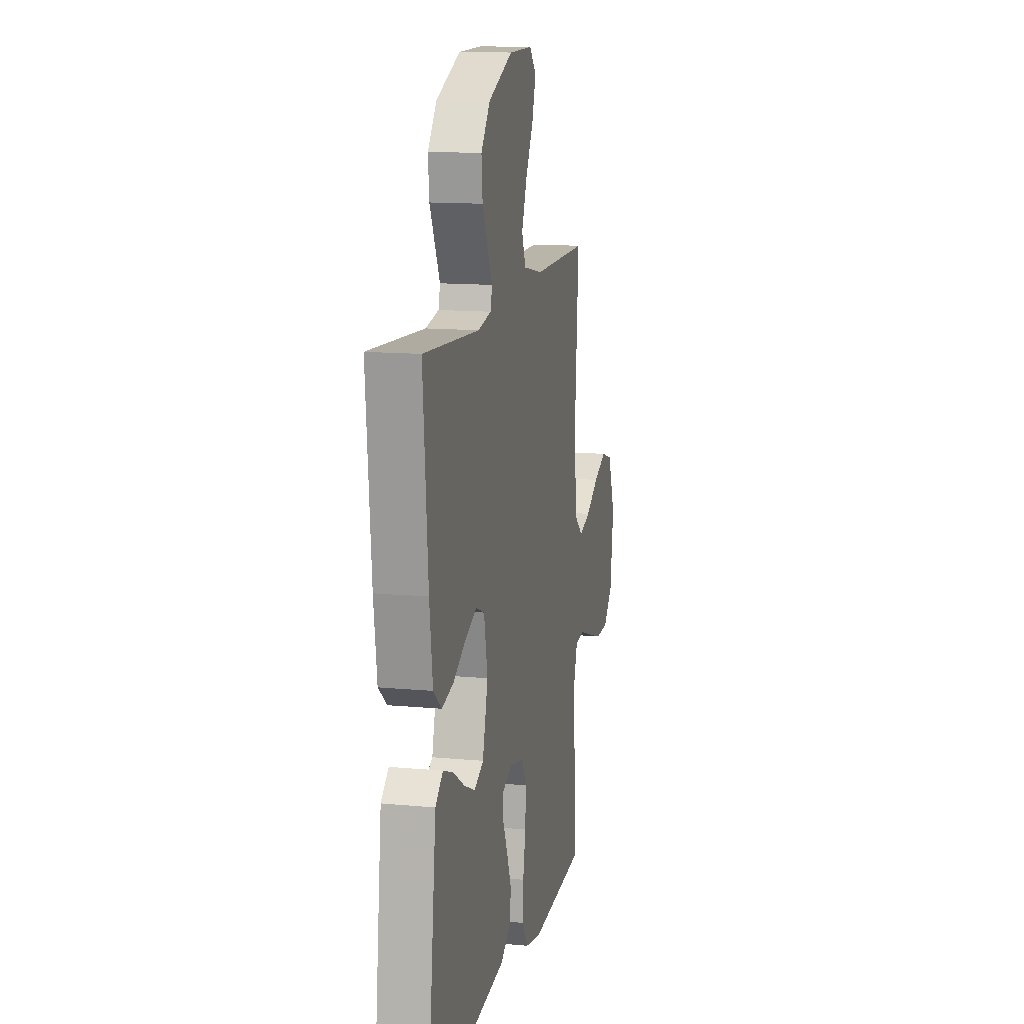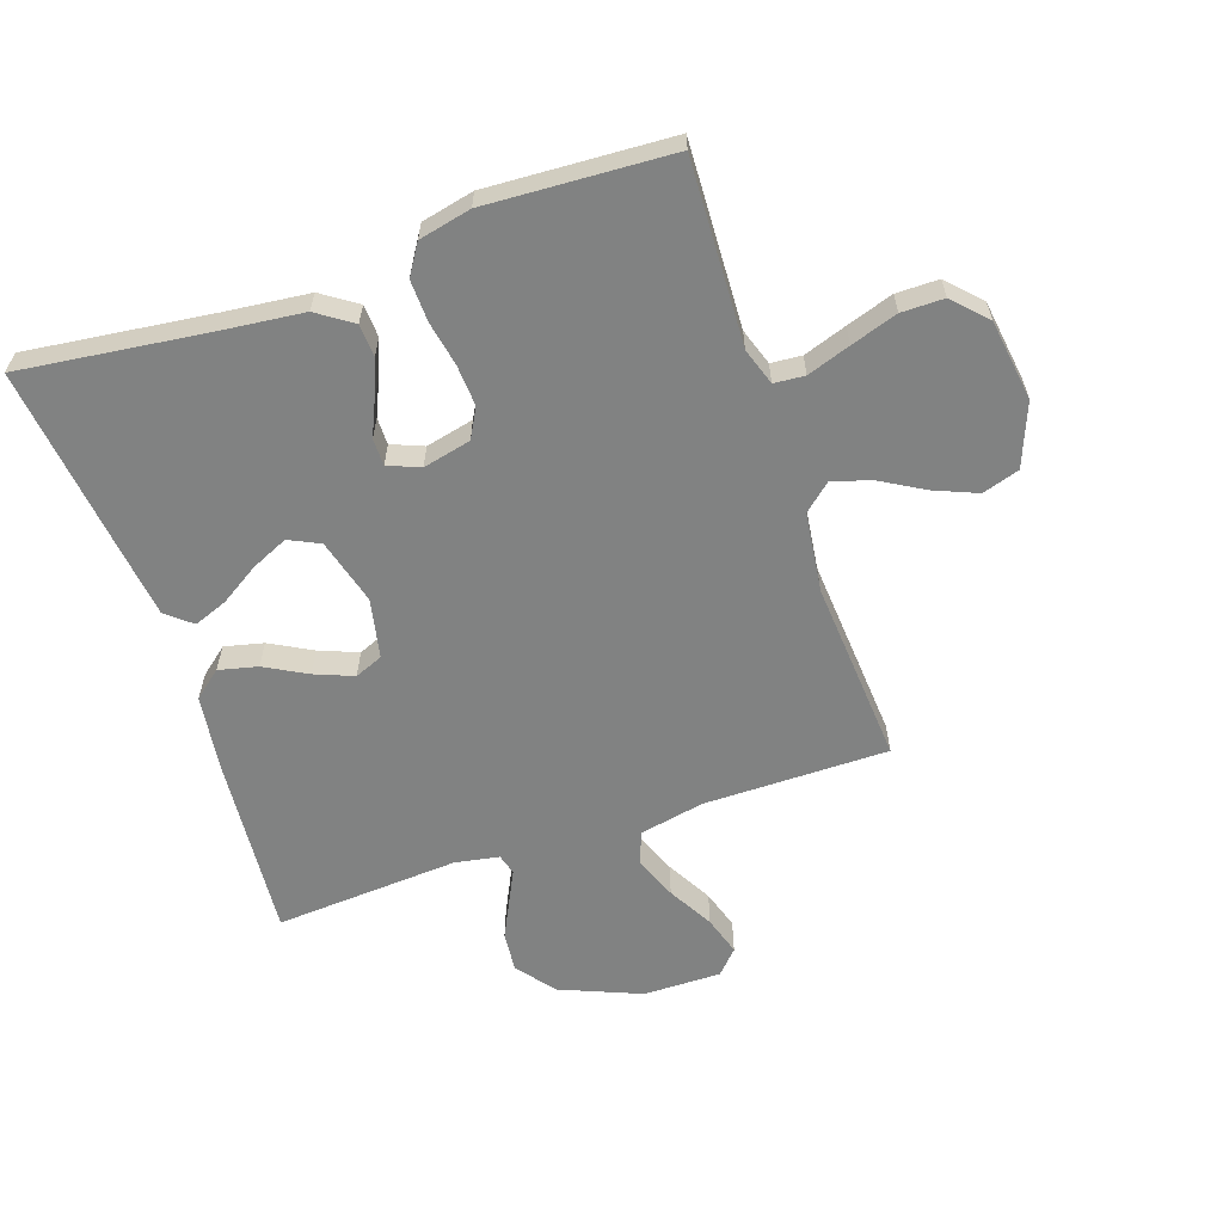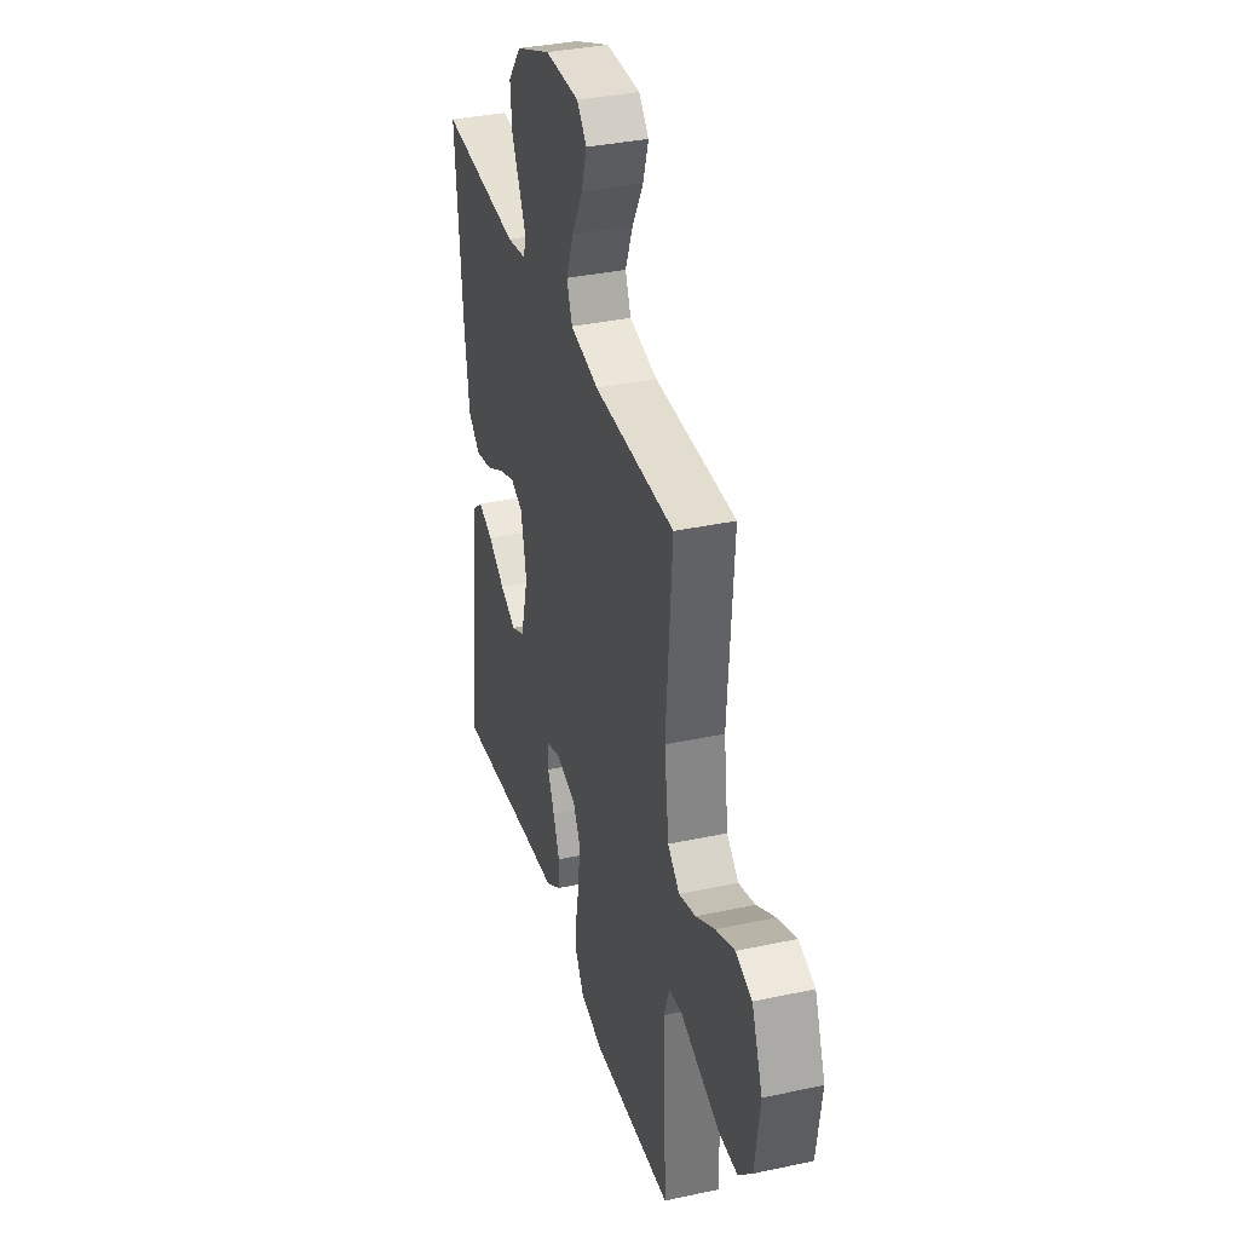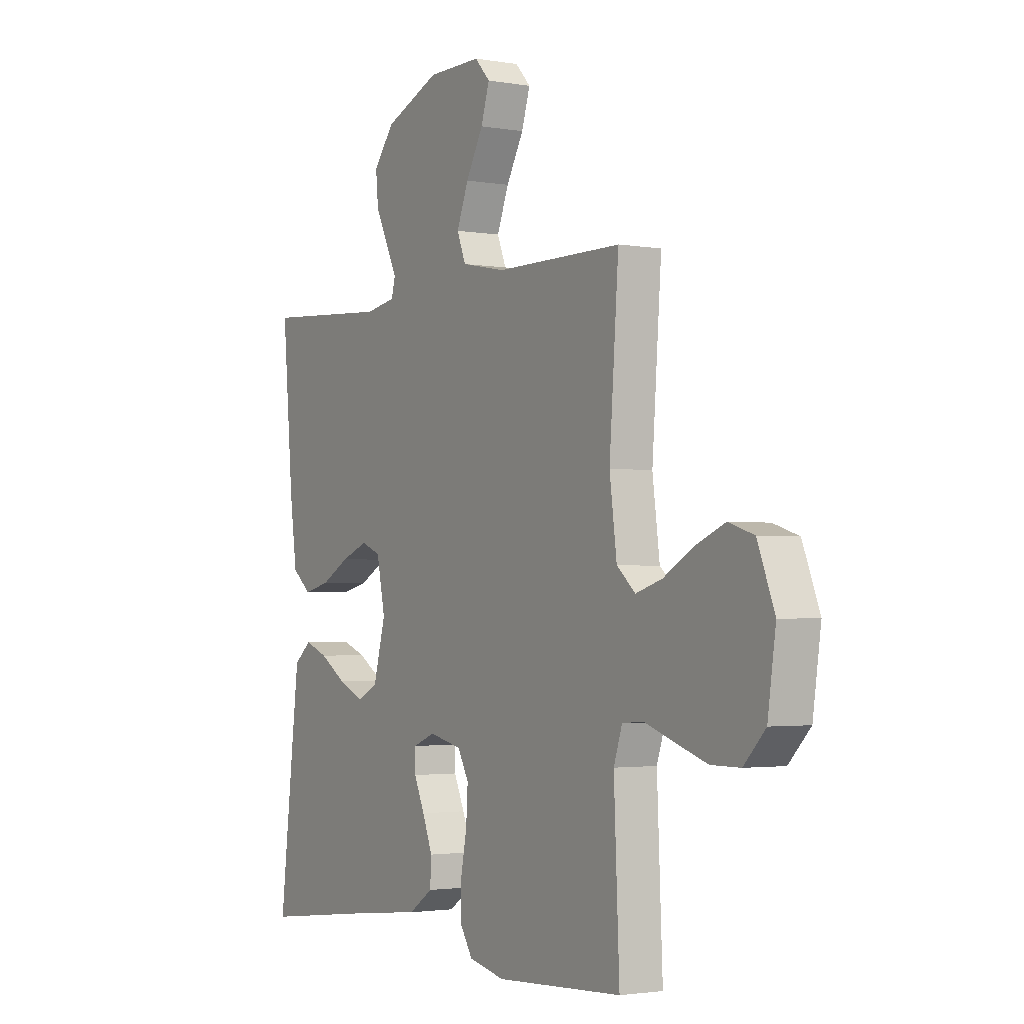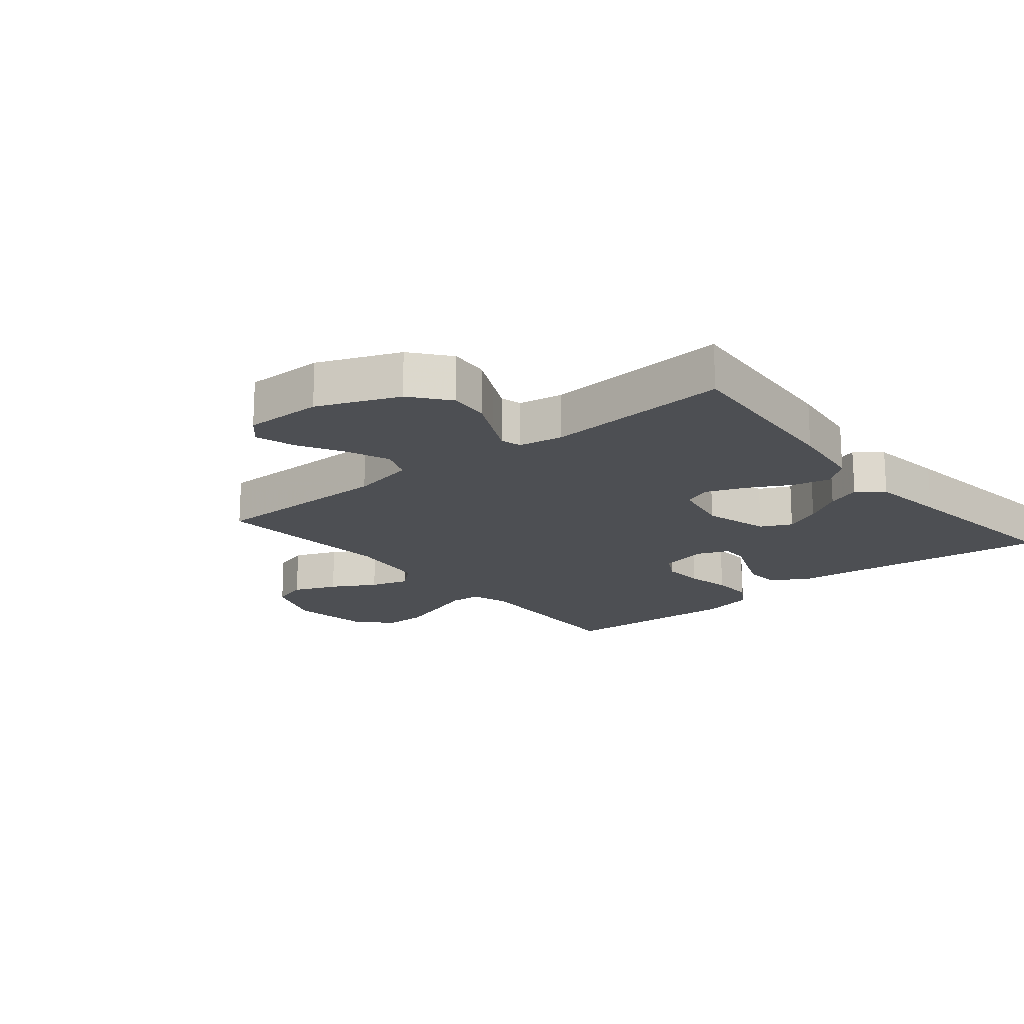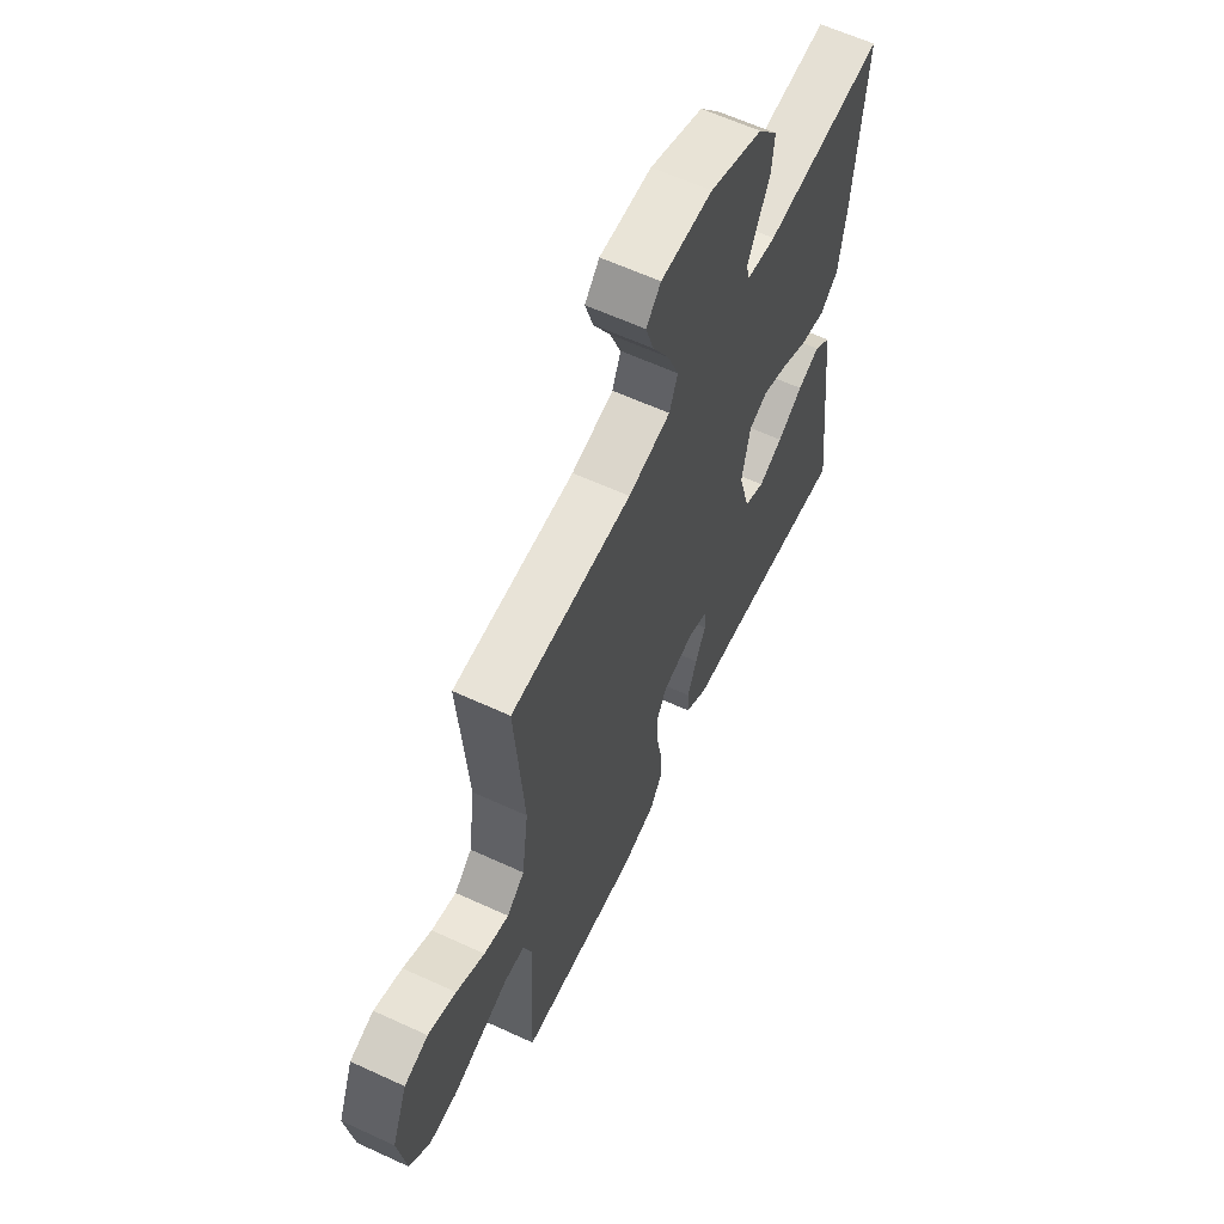
<metadata>
{"format":"obj","ext":"obj","renderer":"f3d","projection":"perspective","resolution":1024,"background":"white","views":[{"elev":13.4,"azim":102.0,"up":"+Z"},{"elev":-60.6,"azim":-161.2,"up":"+Y"},{"elev":35.6,"azim":-105.9,"up":"+Z"},{"elev":-2.2,"azim":-121.6,"up":"+Z"},{"elev":-17.7,"azim":39.7,"up":"+Y"},{"elev":61.7,"azim":-64.9,"up":"+Z"}]}
</metadata>
<code>
v -0.5 0.07 0.5
v -0.2 0.07 0.5
v -0.095 0.07 0.521
v -0.074 0.07 0.573
v -0.102 0.07 0.644
v -0.143 0.07 0.718
v -0.163 0.07 0.782
v -0.127 0.07 0.821
v 0 0.07 0.82
v 0.131 0.07 0.766
v 0.18 0.07 0.704
v 0.174 0.07 0.639
v 0.144 0.07 0.578
v 0.119 0.07 0.527
v 0.128 0.07 0.493
v 0.2 0.07 0.48
v 0.5 0.07 0.5
v 0.474 0.07 0.2
v 0.457 0.07 0.076
v 0.412 0.07 0.039
v 0.349 0.07 0.054
v 0.281 0.07 0.091
v 0.218 0.07 0.116
v 0.172 0.07 0.097
v 0.152 0.07 0
v 0.181 0.07 -0.107
v 0.231 0.07 -0.131
v 0.291 0.07 -0.104
v 0.354 0.07 -0.064
v 0.409 0.07 -0.043
v 0.45 0.07 -0.077
v 0.465 0.07 -0.2
v 0.5 0.07 -0.5
v 0.2 0.07 -0.463
v 0.063 0.07 -0.448
v 0.006 0.07 -0.409
v 0.003 0.07 -0.356
v 0.027 0.07 -0.296
v 0.052 0.07 -0.24
v 0.052 0.07 -0.196
v 0 0.07 -0.175
v -0.078 0.07 -0.193
v -0.104 0.07 -0.241
v -0.1 0.07 -0.308
v -0.086 0.07 -0.381
v -0.084 0.07 -0.448
v -0.115 0.07 -0.497
v -0.2 0.07 -0.516
v -0.5 0.07 -0.5
v -0.487 0.07 -0.2
v -0.507 0.07 -0.14
v -0.557 0.07 -0.136
v -0.627 0.07 -0.16
v -0.703 0.07 -0.185
v -0.772 0.07 -0.185
v -0.823 0.07 -0.132
v -0.842 0.07 0
v -0.802 0.07 0.102
v -0.742 0.07 0.121
v -0.672 0.07 0.092
v -0.601 0.07 0.051
v -0.539 0.07 0.032
v -0.495 0.07 0.07
v -0.478 0.07 0.2
v -0.5 0 0.5
v -0.2 0 0.5
v -0.095 0 0.521
v -0.074 0 0.573
v -0.102 0 0.644
v -0.143 0 0.718
v -0.163 0 0.782
v -0.127 0 0.821
v 0 0 0.82
v 0.131 0 0.766
v 0.18 0 0.704
v 0.174 0 0.639
v 0.144 0 0.578
v 0.119 0 0.527
v 0.128 0 0.493
v 0.2 0 0.48
v 0.5 0 0.5
v 0.474 0 0.2
v 0.457 0 0.076
v 0.412 0 0.039
v 0.349 0 0.054
v 0.281 0 0.091
v 0.218 0 0.116
v 0.172 0 0.097
v 0.152 0 0
v 0.181 0 -0.107
v 0.231 0 -0.131
v 0.291 0 -0.104
v 0.354 0 -0.064
v 0.409 0 -0.043
v 0.45 0 -0.077
v 0.465 0 -0.2
v 0.5 0 -0.5
v 0.2 0 -0.463
v 0.063 0 -0.448
v 0.006 0 -0.409
v 0.003 0 -0.356
v 0.027 0 -0.296
v 0.052 0 -0.24
v 0.052 0 -0.196
v 0 0 -0.175
v -0.078 0 -0.193
v -0.104 0 -0.241
v -0.1 0 -0.308
v -0.086 0 -0.381
v -0.084 0 -0.448
v -0.115 0 -0.497
v -0.2 0 -0.516
v -0.5 0 -0.5
v -0.487 0 -0.2
v -0.507 0 -0.14
v -0.557 0 -0.136
v -0.627 0 -0.16
v -0.703 0 -0.185
v -0.772 0 -0.185
v -0.823 0 -0.132
v -0.842 0 0
v -0.802 0 0.102
v -0.742 0 0.121
v -0.672 0 0.092
v -0.601 0 0.051
v -0.539 0 0.032
v -0.495 0 0.07
v -0.478 0 0.2
f 58 59 60 61
f 58 61 62
f 57 58 62
f 56 57 62
f 55 56 62
f 52 53 54 55
f 52 55 62 63
f 47 48 49 50
f 47 50 51
f 44 45 46 47
f 43 44 47 51
f 42 43 51
f 41 42 51
f 36 37 38 39
f 34 35 36 39
f 34 39 40
f 33 34 40
f 32 33 40
f 28 29 30 31
f 27 28 31 32
f 19 20 21 22
f 19 22 23
f 16 17 18 19
f 15 16 19 23
f 14 15 23 24
f 10 11 12 13
f 10 13 14
f 9 10 14
f 5 6 7 8
f 4 5 8 9
f 64 1 2
f 63 64 2 3
f 41 51 52 63
f 27 32 40 41
f 26 27 41 63
f 25 26 63 3
f 4 9 14 24
f 3 4 24 25
f 125 124 123 122
f 126 125 122
f 126 122 121
f 126 121 120
f 126 120 119
f 119 118 117 116
f 127 126 119 116
f 114 113 112 111
f 115 114 111
f 111 110 109 108
f 115 111 108 107
f 115 107 106
f 115 106 105
f 103 102 101 100
f 103 100 99 98
f 104 103 98
f 104 98 97
f 104 97 96
f 95 94 93 92
f 96 95 92 91
f 86 85 84 83
f 87 86 83
f 83 82 81 80
f 87 83 80 79
f 88 87 79 78
f 77 76 75 74
f 78 77 74
f 78 74 73
f 72 71 70 69
f 73 72 69 68
f 66 65 128
f 67 66 128 127
f 127 116 115 105
f 105 104 96 91
f 127 105 91 90
f 67 127 90 89
f 88 78 73 68
f 89 88 68 67
f 1 65 66 2
f 2 66 67 3
f 3 67 68 4
f 4 68 69 5
f 5 69 70 6
f 6 70 71 7
f 7 71 72 8
f 8 72 73 9
f 9 73 74 10
f 10 74 75 11
f 11 75 76 12
f 12 76 77 13
f 13 77 78 14
f 14 78 79 15
f 15 79 80 16
f 16 80 81 17
f 17 81 82 18
f 18 82 83 19
f 19 83 84 20
f 20 84 85 21
f 21 85 86 22
f 22 86 87 23
f 23 87 88 24
f 24 88 89 25
f 25 89 90 26
f 26 90 91 27
f 27 91 92 28
f 28 92 93 29
f 29 93 94 30
f 30 94 95 31
f 31 95 96 32
f 32 96 97 33
f 33 97 98 34
f 34 98 99 35
f 35 99 100 36
f 36 100 101 37
f 37 101 102 38
f 38 102 103 39
f 39 103 104 40
f 40 104 105 41
f 41 105 106 42
f 42 106 107 43
f 43 107 108 44
f 44 108 109 45
f 45 109 110 46
f 46 110 111 47
f 47 111 112 48
f 48 112 113 49
f 49 113 114 50
f 50 114 115 51
f 51 115 116 52
f 52 116 117 53
f 53 117 118 54
f 54 118 119 55
f 55 119 120 56
f 56 120 121 57
f 57 121 122 58
f 58 122 123 59
f 59 123 124 60
f 60 124 125 61
f 61 125 126 62
f 62 126 127 63
f 63 127 128 64
f 64 128 65 1

</code>
